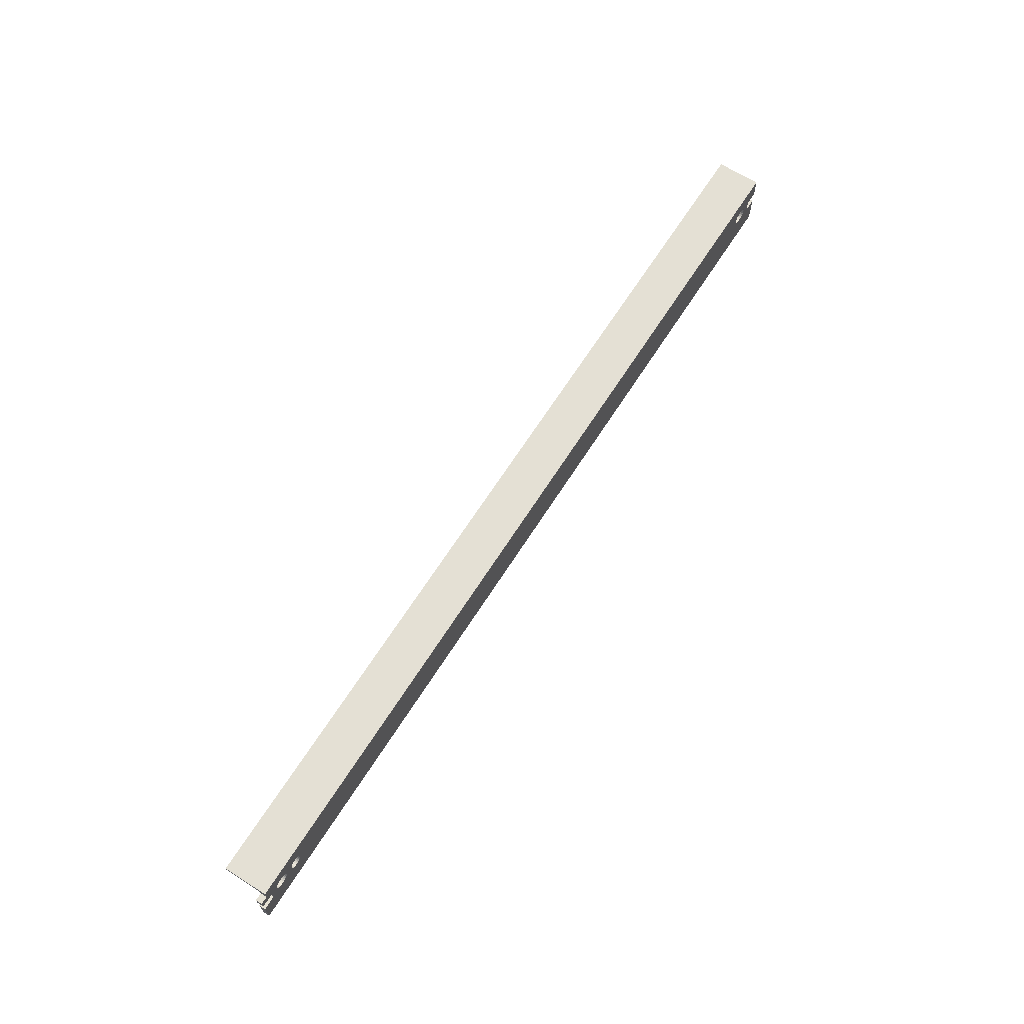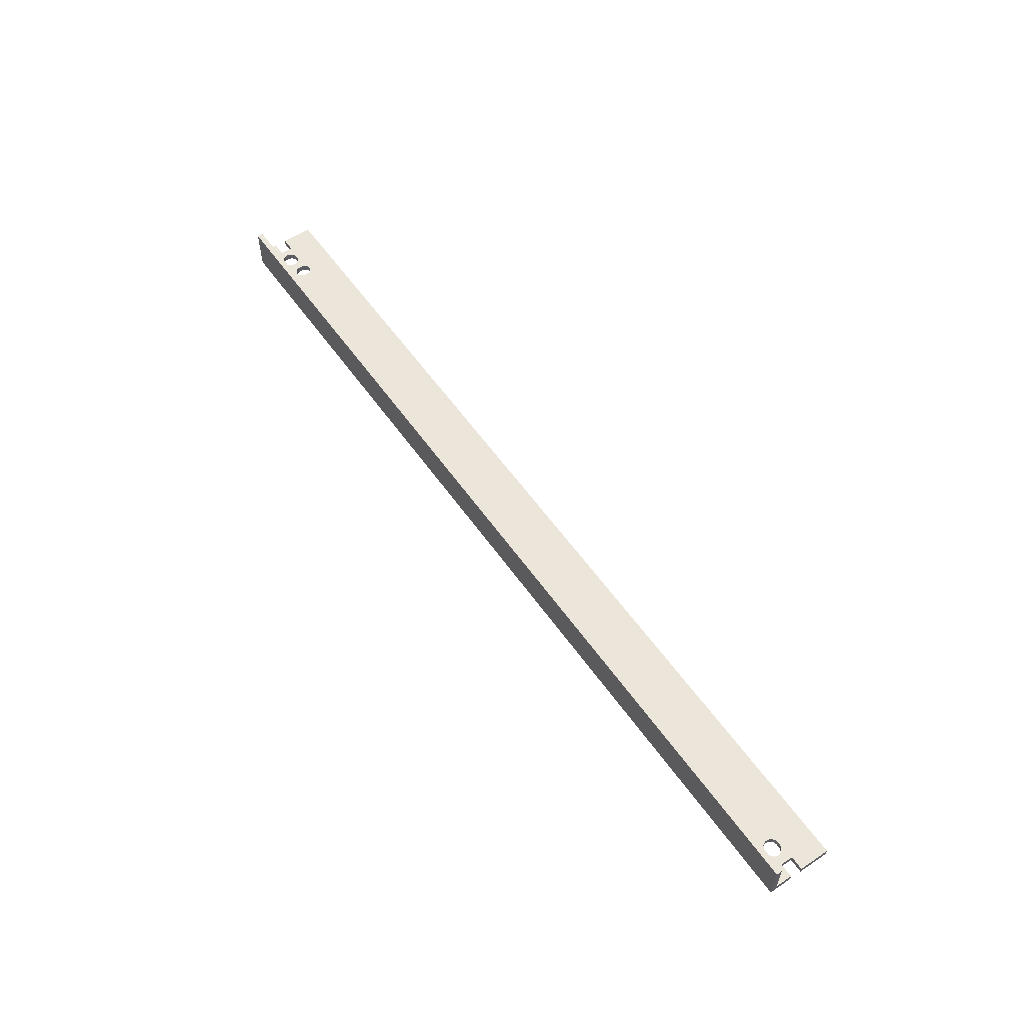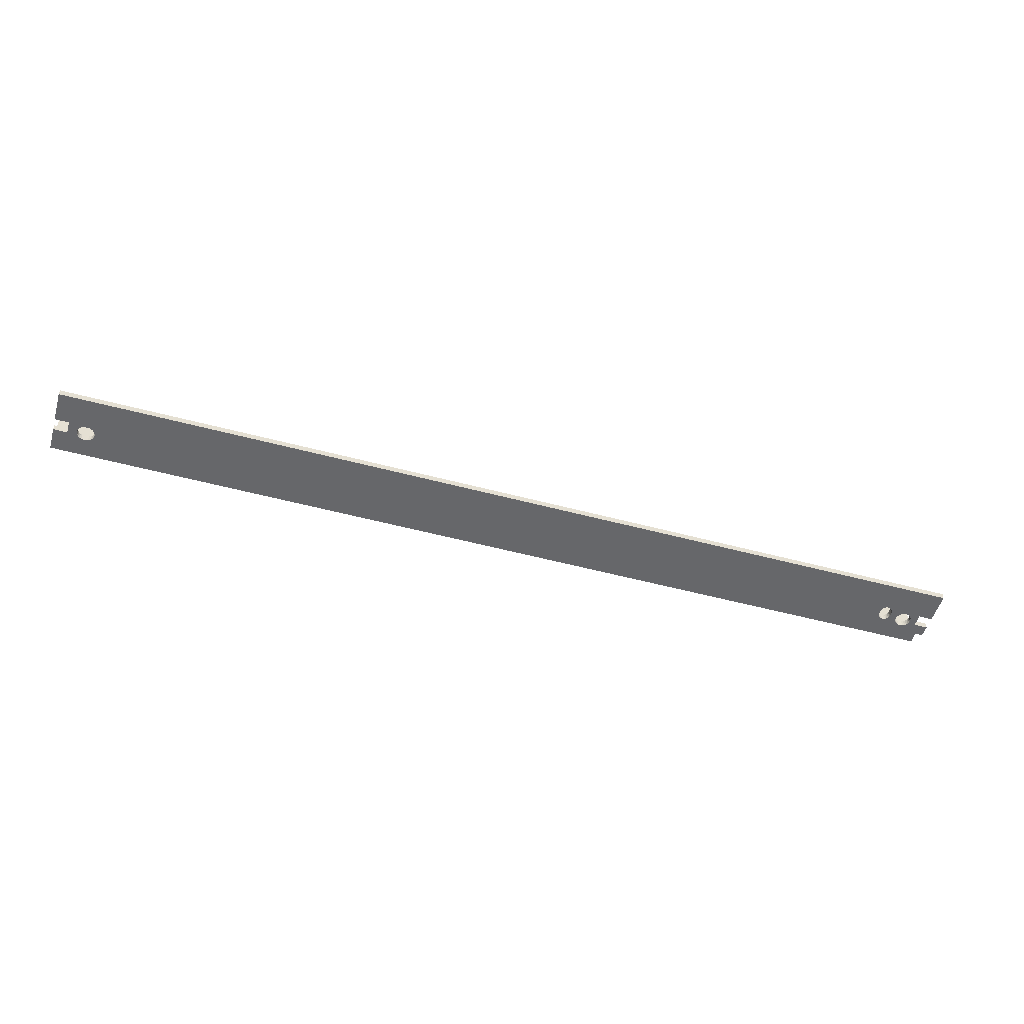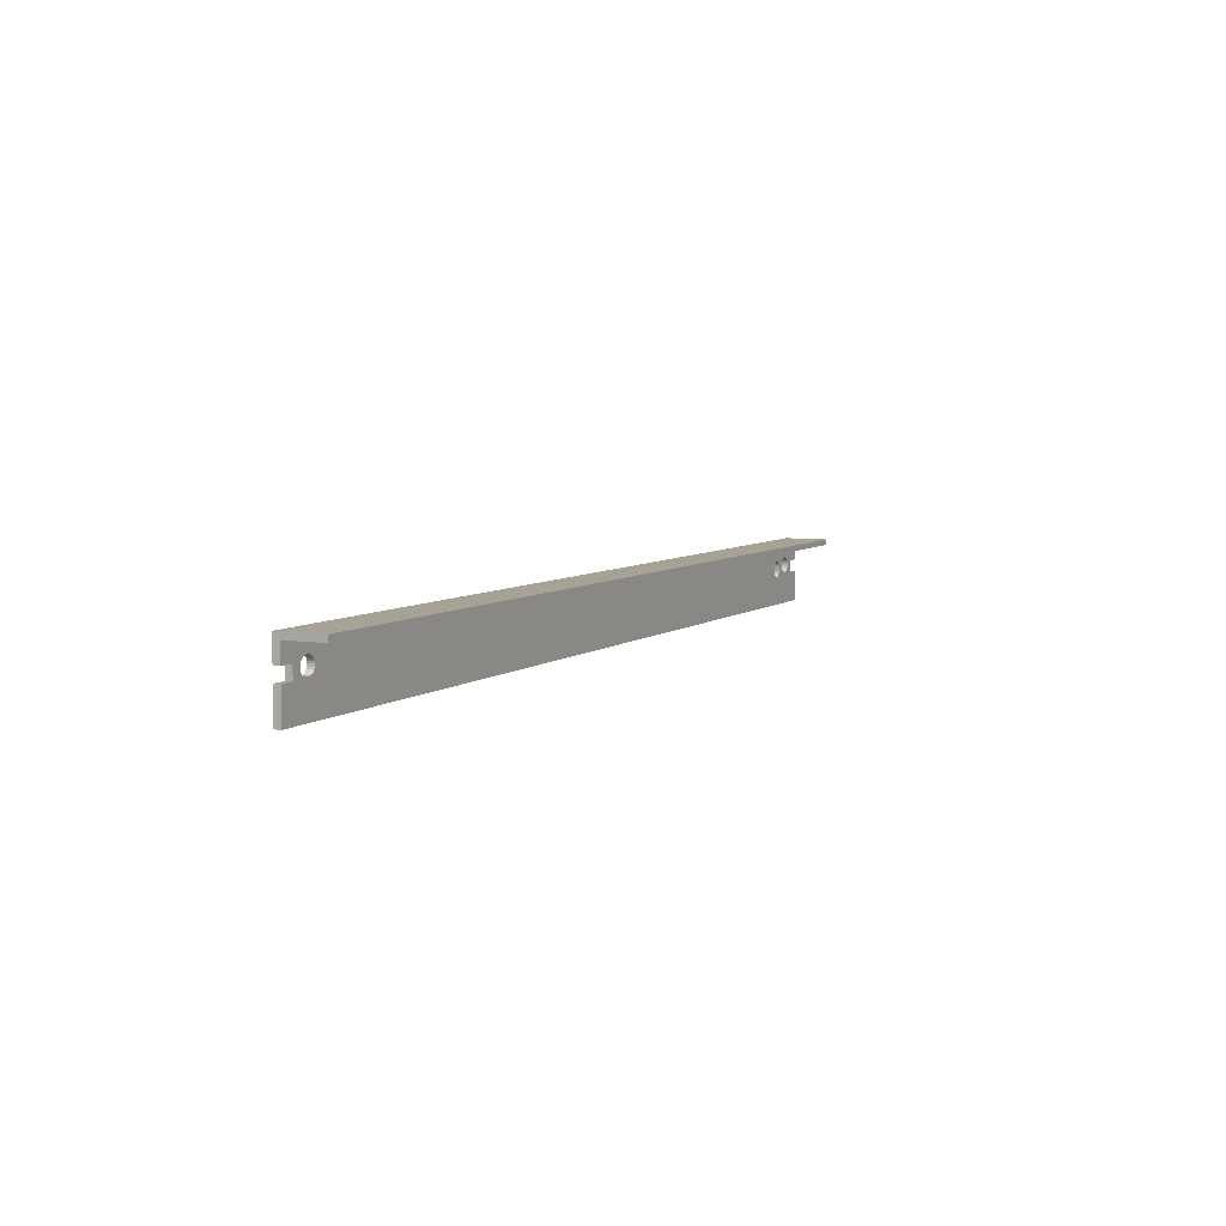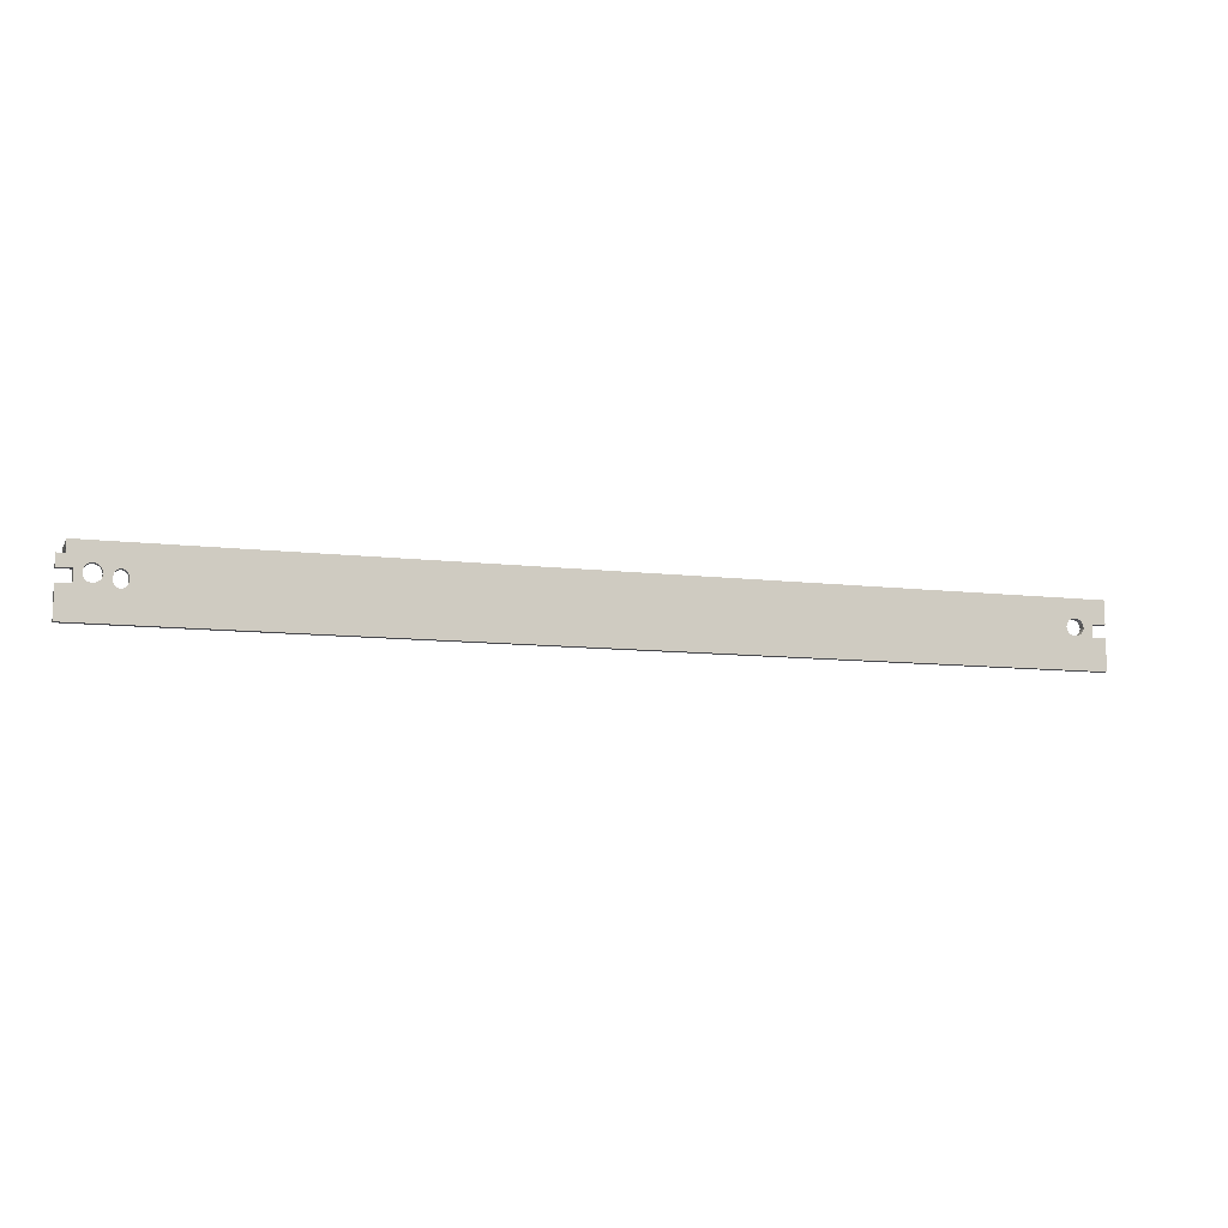
<metadata>
{"format":"obj","ext":"obj","renderer":"f3d","projection":"perspective","resolution":1024,"background":"white","views":[{"elev":66.0,"azim":122.4,"up":"+Y"},{"elev":57.2,"azim":-124.7,"up":"+Z"},{"elev":-52.1,"azim":-16.2,"up":"+Z"},{"elev":6.3,"azim":-63.7,"up":"+Y"},{"elev":-9.3,"azim":161.8,"up":"+Y"}]}
</metadata>
<code>
v -120 -0.5969 0
v -116.5 -0.5969 0
v -120 -8.534 0
v -110 2.673 0
v 105.6 2.181 0
v -109.8 2.199 0
v -120 8.534 0
v -116.5 2.578 0
v -120 2.578 0
v -112.3 3.658 0
v -112.8 3.591 0
v 111.7 3.689 0
v 118 8.534 0
v 112.2 3.851 0
v -113.2 3.394 0
v 105.8 2.51 0
v -110.7 3.394 0
v -111.2 3.591 0
v -111.7 3.658 0
v 113.2 3.786 0
v 118 5.555 0
v 116.5 -0.5969 0
v 120 -0.5969 0
v 120 -8.534 0
v 107.3 2.921 0
v 111.3 3.41 0
v 107.7 2.762 0
v 113.7 3.563 0
v -110.3 3.081 0
v 106.1 2.762 0
v 106.9 2.975 0
v 113.7 0.04496 0
v 114.1 0.3779 0
v 114.4 0.8004 0
v 113.2 -0.1774 0
v 106.5 2.921 0
v 112.7 3.884 0
v 114.6 1.286 0
v 116.5 2.578 0
v 112.7 -0.2753 0
v 114.7 1.804 0
v 120 5.555 0
v 120 2.578 0
v 107.7 -0.9795 0
v 112.2 -0.2425 0
v 106.5 -1.138 0
v 106.9 -1.192 0
v 108.1 -0.7272 0
v 111.7 -0.0811 0
v 108.3 -0.3985 0
v 114.6 2.322 0
v -114.2 1.18 0
v -114 0.7048 0
v -113.6 0.2972 0
v -113.2 -0.01567 0
v 111.3 0.1988 0
v -112.8 -0.2123 0
v 108.5 1.387 0
v 110.5 1.543 0
v 110.7 1.037 0
v 108.5 0.3953 0
v 106.1 -0.9795 0
v 108.5 -0.01559 0
v 110.9 0.5795 0
v 107.3 -1.138 0
v -110.3 0.2972 0
v 105.6 -0.3985 0
v 105.8 -0.7272 0
v -110 0.7048 0
v 114.4 2.808 0
v 105.4 -0.01559 0
v 108.5 1.798 0
v 110.5 2.065 0
v -109.8 1.18 0
v 105.3 0.3953 0
v 108.3 2.181 0
v 110.7 2.571 0
v 114.1 3.231 0
v -109.7 1.689 0
v 105.4 1.798 0
v 105.3 1.387 0
v 108.1 2.51 0
v -111.7 -0.2794 0
v -111.2 -0.2123 0
v 110.9 3.029 0
v -110.7 -0.01567 0
v -113.6 3.081 0
v -114 2.673 0
v -114.2 2.199 0
v -114.2 1.689 0
v -112.3 -0.2794 0
v -120 8.534 1.676
v 118 8.534 1.676
v 118 7.045 1.676
v 118 5.555 1.676
v 120 5.555 1.676
v 120 2.578 1.676
v 116.5 2.578 1.676
v 116.5 -0.5969 1.676
v 120 -0.5969 1.676
v 120 -8.534 1.676
v -120 -8.534 1.676
v -120 -0.5969 1.676
v -116.5 -0.5969 1.676
v -116.5 2.578 1.676
v -120 2.578 1.676
v -120 7.045 1.676
v -112.3 3.658 1.676
v -112.8 3.591 1.676
v -113.2 3.394 1.676
v -113.6 3.081 1.676
v -114 2.673 1.676
v -114.2 2.199 1.676
v -114.2 1.689 1.676
v -114.2 1.18 1.676
v -114 0.7048 1.676
v -113.6 0.2972 1.676
v -113.2 -0.01567 1.676
v -112.8 -0.2123 1.676
v -112.3 -0.2794 1.676
v -111.7 -0.2794 1.676
v -111.2 -0.2123 1.676
v -110.7 -0.01567 1.676
v -110.3 0.2972 1.676
v -110 0.7048 1.676
v -109.8 1.18 1.676
v -109.7 1.689 1.676
v -109.8 2.199 1.676
v -110 2.673 1.676
v -110.3 3.081 1.676
v -110.7 3.394 1.676
v -111.2 3.591 1.676
v -111.7 3.658 1.676
v 112.2 -0.2425 1.676
v 112.7 -0.2753 1.676
v 113.2 -0.1774 1.676
v 114.7 1.804 1.676
v 114.6 2.322 1.676
v 113.7 0.04496 1.676
v 114.4 2.808 1.676
v 114.1 0.3779 1.676
v 114.4 0.8004 1.676
v 114.1 3.231 1.676
v 114.6 1.286 1.676
v 113.7 3.563 1.676
v 113.2 3.786 1.676
v 112.7 3.884 1.676
v 112.2 3.851 1.676
v 111.7 3.689 1.676
v 111.3 3.41 1.676
v 110.9 3.029 1.676
v 110.7 2.571 1.676
v 110.5 2.065 1.676
v 110.5 1.543 1.676
v 110.7 1.037 1.676
v 110.9 0.5795 1.676
v 111.3 0.1988 1.676
v 111.7 -0.0811 1.676
v 108.5 1.387 1.676
v 108.5 1.798 1.676
v 108.3 2.181 1.676
v 108.1 2.51 1.676
v 107.7 2.762 1.676
v 107.3 2.921 1.676
v 106.9 2.975 1.676
v 106.5 2.921 1.676
v 106.1 2.762 1.676
v 105.8 2.51 1.676
v 105.6 2.181 1.676
v 105.4 1.798 1.676
v 105.3 1.387 1.676
v 105.3 0.3953 1.676
v 105.4 -0.01559 1.676
v 105.6 -0.3985 1.676
v 105.8 -0.7272 1.676
v 106.1 -0.9795 1.676
v 106.5 -1.138 1.676
v 106.9 -1.192 1.676
v 107.3 -1.138 1.676
v 107.7 -0.9795 1.676
v 108.1 -0.7272 1.676
v 108.3 -0.3985 1.676
v 108.5 -0.01559 1.676
v 108.5 0.3953 1.676
v -120 8.534 11.49
v 118 8.534 11.49
v 118 7.045 11.49
v -120 7.045 11.49
f 1 2 3
f 4 5 6
f 7 8 9
f 7 10 11
f 12 13 14
f 7 11 15
f 4 16 5
f 7 17 18
f 7 18 19
f 7 19 10
f 7 15 8
f 20 13 21
f 22 23 24
f 25 12 26
f 7 13 17
f 25 26 27
f 20 21 28
f 17 13 29
f 29 13 30
f 29 30 16
f 29 16 4
f 31 13 12
f 31 12 25
f 32 33 22
f 34 22 33
f 35 32 22
f 36 13 31
f 37 13 20
f 38 22 34
f 38 39 22
f 40 35 22
f 30 13 36
f 40 22 24
f 41 39 38
f 21 42 43
f 21 43 39
f 44 45 24
f 46 47 24
f 45 40 24
f 44 48 49
f 44 49 45
f 50 49 48
f 51 39 41
f 2 52 53
f 2 53 54
f 2 54 55
f 50 56 49
f 2 55 57
f 58 59 60
f 2 57 3
f 58 60 61
f 62 46 24
f 63 56 50
f 63 64 56
f 65 44 24
f 66 67 68
f 69 67 66
f 70 39 51
f 69 71 67
f 72 73 59
f 72 59 58
f 74 71 69
f 14 13 37
f 74 75 71
f 76 77 73
f 76 73 72
f 78 21 39
f 79 75 74
f 78 39 70
f 79 80 81
f 79 81 75
f 82 77 76
f 47 65 24
f 3 66 68
f 3 83 84
f 82 85 77
f 3 84 86
f 3 86 66
f 3 62 24
f 61 64 63
f 3 68 62
f 61 60 64
f 6 80 79
f 28 21 78
f 8 15 87
f 8 87 88
f 6 5 80
f 27 85 82
f 8 88 89
f 8 89 90
f 8 90 52
f 91 83 3
f 27 26 85
f 8 52 2
f 57 91 3
f 13 7 92
f 13 92 93
f 13 93 94
f 21 94 95
f 21 13 94
f 42 21 95
f 42 95 96
f 43 42 96
f 43 96 97
f 39 43 97
f 39 97 98
f 22 39 98
f 22 98 99
f 23 22 99
f 23 99 100
f 24 23 100
f 24 100 101
f 3 24 101
f 3 101 102
f 1 3 102
f 1 102 103
f 2 1 103
f 2 103 104
f 8 2 104
f 8 104 105
f 9 8 105
f 9 105 106
f 107 9 106
f 7 107 92
f 7 9 107
f 11 10 108
f 11 108 109
f 15 109 110
f 15 11 109
f 87 110 111
f 87 15 110
f 88 111 112
f 88 87 111
f 89 112 113
f 89 88 112
f 90 113 114
f 90 89 113
f 52 114 115
f 52 90 114
f 53 115 116
f 53 52 115
f 54 116 117
f 54 53 116
f 55 117 118
f 55 54 117
f 57 118 119
f 57 55 118
f 91 119 120
f 91 57 119
f 83 91 120
f 83 120 121
f 84 83 121
f 84 121 122
f 86 122 123
f 86 84 122
f 66 123 124
f 66 86 123
f 69 124 125
f 69 66 124
f 74 125 126
f 74 69 125
f 79 126 127
f 79 74 126
f 6 127 128
f 6 79 127
f 4 128 129
f 4 6 128
f 29 129 130
f 29 4 129
f 17 130 131
f 17 29 130
f 18 131 132
f 18 17 131
f 19 132 133
f 19 18 132
f 108 10 19
f 133 108 19
f 40 45 134
f 40 134 135
f 35 40 135
f 35 135 136
f 51 41 137
f 32 35 136
f 51 137 138
f 32 136 139
f 33 32 139
f 70 138 140
f 33 139 141
f 70 51 138
f 34 33 141
f 34 141 142
f 78 140 143
f 78 70 140
f 38 34 142
f 38 142 144
f 28 143 145
f 28 78 143
f 41 144 137
f 41 38 144
f 20 145 146
f 20 28 145
f 37 146 147
f 37 20 146
f 14 147 148
f 14 37 147
f 12 148 149
f 12 14 148
f 26 149 150
f 26 12 149
f 85 150 151
f 85 26 150
f 77 151 152
f 77 85 151
f 73 77 152
f 73 152 153
f 59 73 153
f 59 153 154
f 60 59 154
f 60 154 155
f 64 60 155
f 64 155 156
f 56 64 156
f 56 156 157
f 49 56 157
f 49 157 158
f 45 49 158
f 45 158 134
f 72 58 159
f 72 159 160
f 76 160 161
f 76 72 160
f 82 161 162
f 82 76 161
f 27 162 163
f 27 82 162
f 25 163 164
f 25 27 163
f 31 164 165
f 31 25 164
f 36 165 166
f 36 31 165
f 30 166 167
f 30 36 166
f 16 167 168
f 16 30 167
f 5 168 169
f 5 16 168
f 80 169 170
f 80 5 169
f 81 170 171
f 81 80 170
f 75 81 171
f 75 171 172
f 71 75 172
f 71 172 173
f 67 173 174
f 67 71 173
f 68 174 175
f 68 67 174
f 62 175 176
f 62 68 175
f 46 176 177
f 46 62 176
f 47 177 178
f 47 46 177
f 65 178 179
f 65 47 178
f 44 179 180
f 44 65 179
f 48 180 181
f 48 44 180
f 50 181 182
f 50 48 181
f 63 182 183
f 63 50 182
f 61 183 184
f 61 63 183
f 159 58 61
f 184 159 61
f 93 92 185
f 93 185 186
f 94 93 186
f 94 186 187
f 169 168 129
f 106 105 107
f 105 110 107
f 109 108 107
f 110 109 107
f 108 133 107
f 133 132 107
f 150 149 164
f 132 94 107
f 131 94 132
f 130 94 131
f 101 100 99
f 166 94 130
f 167 166 130
f 129 168 130
f 168 167 130
f 163 150 164
f 149 148 165
f 145 94 146
f 148 94 165
f 164 149 165
f 99 141 139
f 141 99 142
f 99 139 136
f 165 94 166
f 99 98 144
f 142 99 144
f 99 136 135
f 101 99 135
f 146 94 147
f 144 98 137
f 98 97 95
f 101 178 177
f 97 96 95
f 181 158 182
f 101 135 134
f 158 157 182
f 158 181 180
f 101 134 180
f 134 158 180
f 102 119 104
f 155 154 159
f 137 98 138
f 116 115 104
f 184 155 159
f 117 116 104
f 118 117 104
f 101 180 179
f 119 118 104
f 175 174 124
f 182 157 183
f 101 177 176
f 157 156 183
f 159 154 160
f 154 153 160
f 174 173 125
f 124 174 125
f 138 98 140
f 125 173 126
f 173 172 126
f 153 152 161
f 160 153 161
f 126 172 127
f 171 170 127
f 172 171 127
f 98 95 143
f 140 98 143
f 147 94 148
f 152 151 162
f 156 155 184
f 176 175 102
f 161 152 162
f 101 176 102
f 183 156 184
f 122 121 102
f 175 124 102
f 123 122 102
f 124 123 102
f 101 179 178
f 170 169 128
f 104 115 105
f 143 95 145
f 95 94 145
f 151 150 163
f 127 170 128
f 111 110 105
f 112 111 105
f 102 121 120
f 113 112 105
f 114 113 105
f 115 114 105
f 162 151 163
f 102 120 119
f 102 104 103
f 128 169 129
f 92 107 188
f 92 188 185
f 186 185 188
f 187 186 188
f 107 94 187
f 107 187 188

</code>
